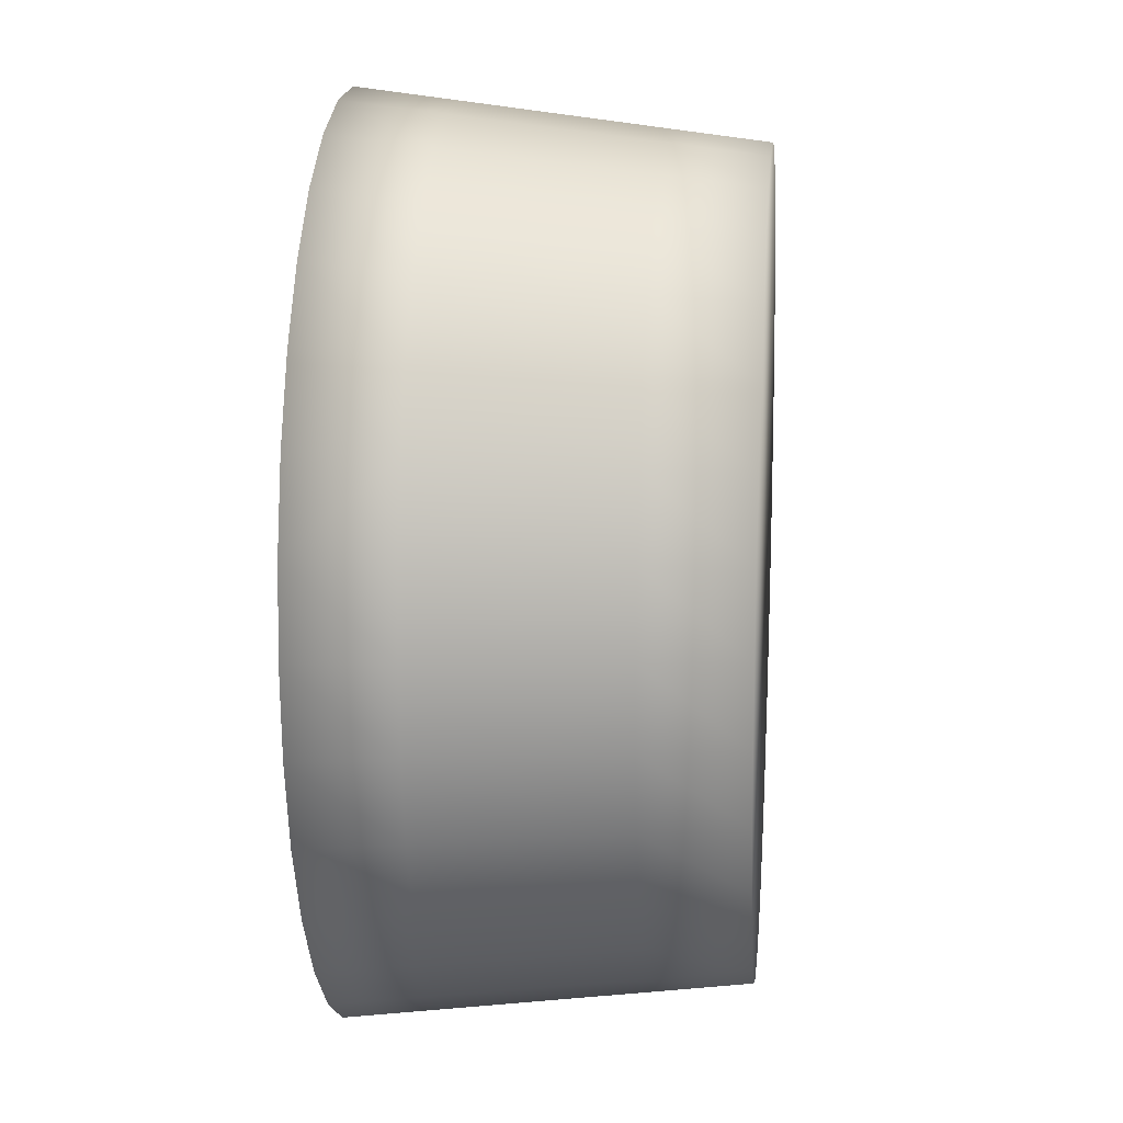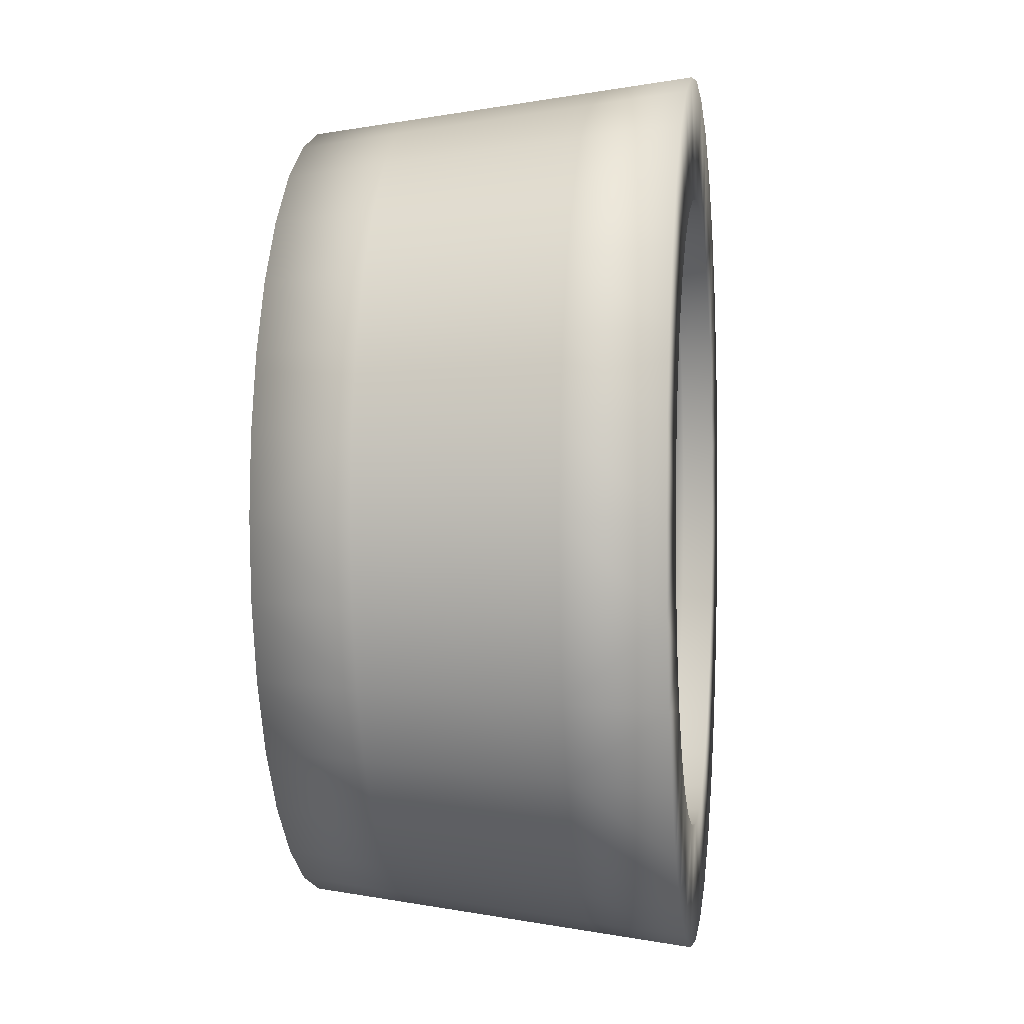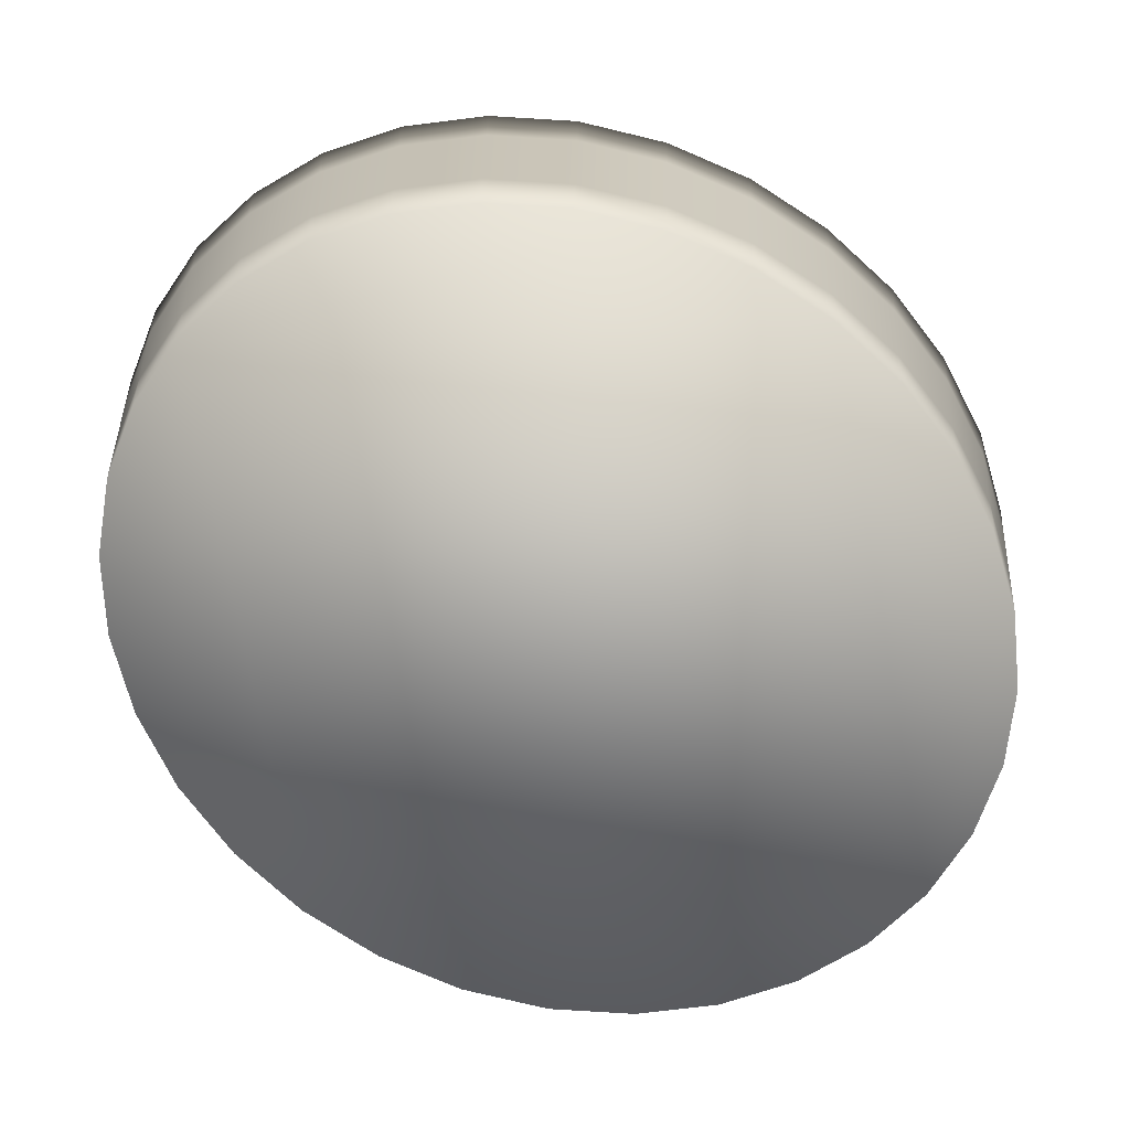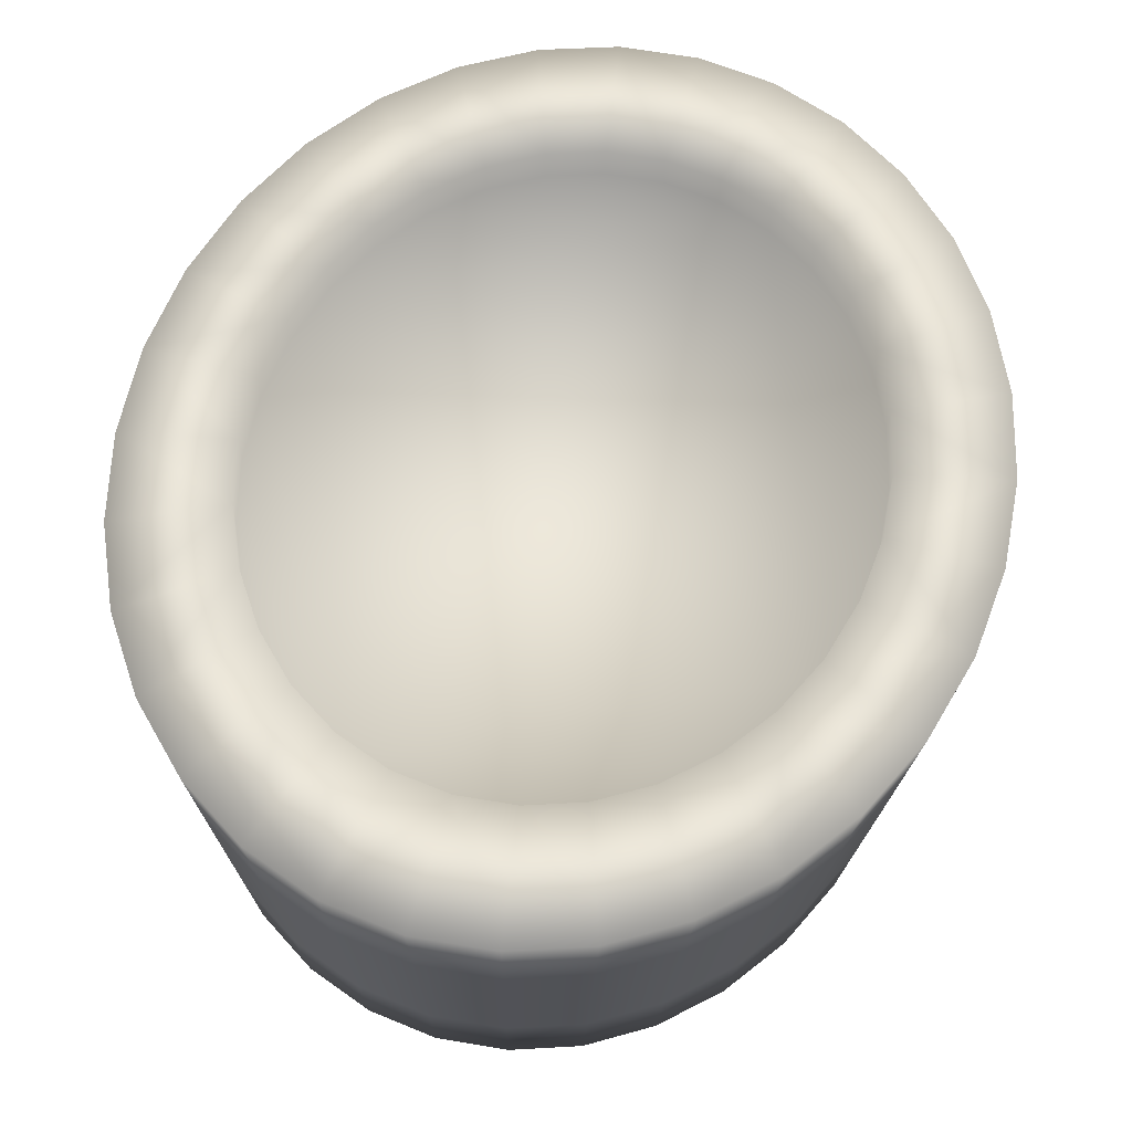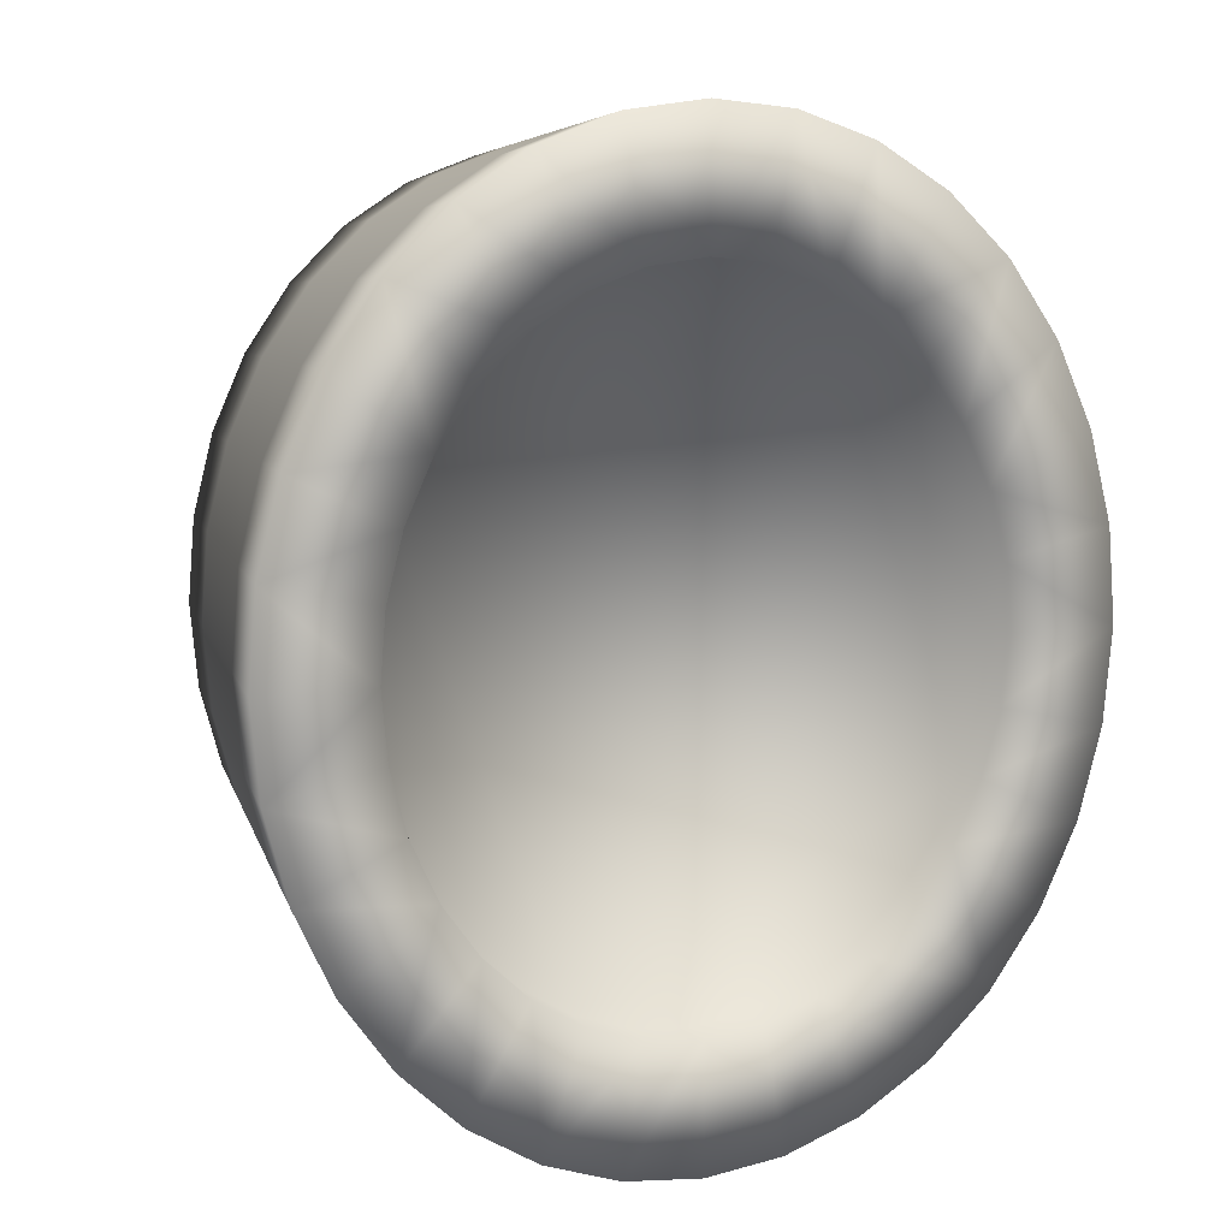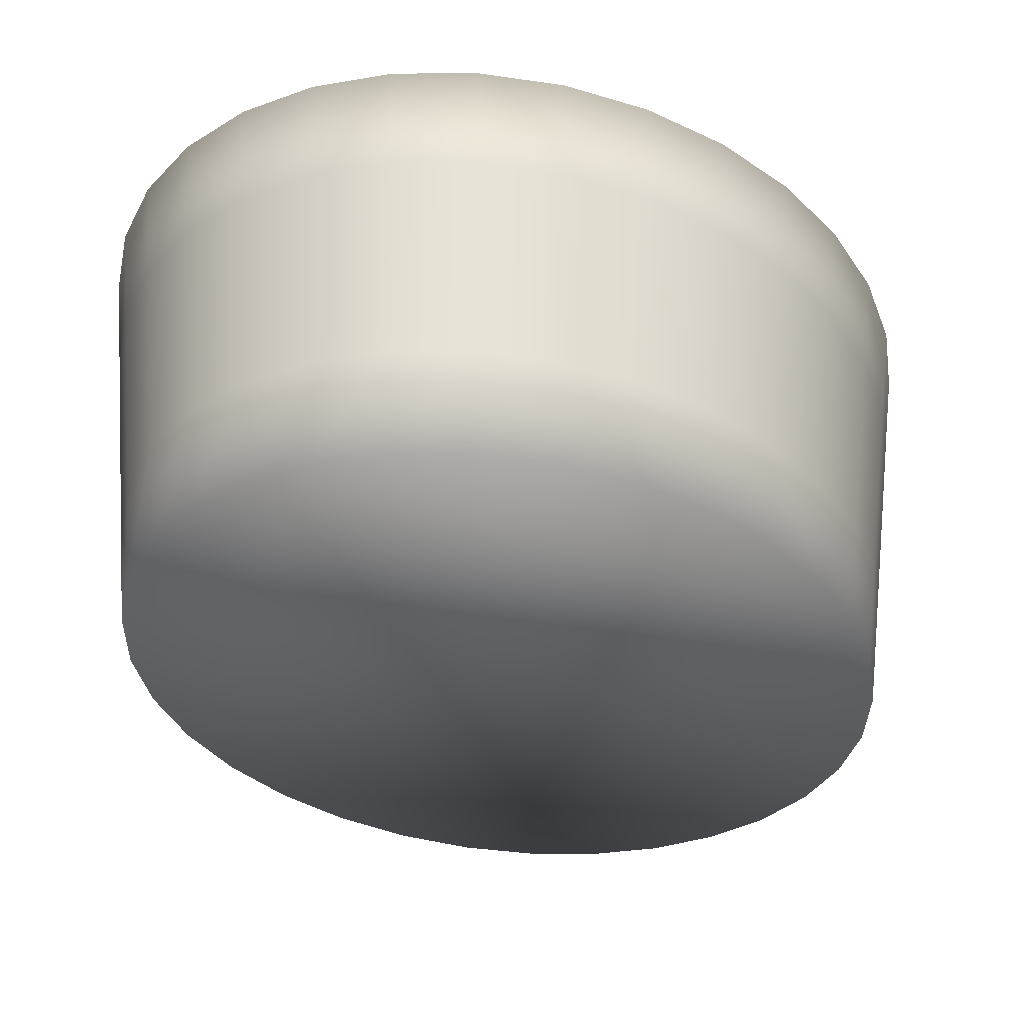
<metadata>
{"format":"obj","ext":"obj","renderer":"f3d","projection":"perspective","resolution":1024,"background":"white","views":[{"elev":13.4,"azim":-85.3,"up":"+Z"},{"elev":1.1,"azim":97.3,"up":"+Z"},{"elev":-77.4,"azim":62.2,"up":"+Y"},{"elev":61.2,"azim":16.0,"up":"+Y"},{"elev":11.5,"azim":157.4,"up":"+Z"},{"elev":-34.4,"azim":33.7,"up":"+Y"}]}
</metadata>
<code>
o Cylinder.036_Cylinder.004
v -84.37 1.807 23.59
v -84.29 2.424 23.59
v -84.38 1.807 23.72
v -84.3 2.425 23.73
v -84.41 1.808 23.84
v -84.34 2.425 23.87
v -84.46 1.809 23.95
v -84.39 2.426 23.99
v -84.53 1.81 24.04
v -84.47 2.428 24.1
v -84.61 1.812 24.12
v -84.56 2.43 24.19
v -84.7 1.814 24.18
v -84.67 2.432 24.25
v -84.8 1.816 24.22
v -84.78 2.435 24.29
v -84.91 1.818 24.23
v -84.9 2.437 24.31
v -85.02 1.82 24.22
v -85.02 2.44 24.29
v -85.12 1.822 24.18
v -85.13 2.442 24.25
v -85.21 1.824 24.12
v -85.23 2.444 24.19
v -85.29 1.826 24.04
v -85.33 2.446 24.1
v -85.36 1.827 23.95
v -85.4 2.448 23.99
v -85.41 1.828 23.84
v -85.46 2.449 23.87
v -85.44 1.829 23.72
v -85.49 2.45 23.73
v -85.45 1.829 23.59
v -85.5 2.45 23.59
v -85.44 1.829 23.47
v -85.49 2.45 23.45
v -85.41 1.828 23.35
v -85.46 2.449 23.32
v -85.36 1.827 23.24
v -85.4 2.448 23.2
v -85.29 1.826 23.14
v -85.33 2.446 23.09
v -85.21 1.824 23.06
v -85.23 2.444 23
v -85.12 1.822 23
v -85.13 2.442 22.93
v -85.02 1.82 22.97
v -85.02 2.44 22.89
v -84.91 1.818 22.96
v -84.9 2.437 22.88
v -84.8 1.816 22.97
v -84.78 2.435 22.89
v -84.7 1.814 23
v -84.67 2.432 22.93
v -84.61 1.812 23.06
v -84.56 2.43 23
v -84.53 1.81 23.14
v -84.47 2.428 23.09
v -84.46 1.809 23.24
v -84.39 2.426 23.2
v -84.41 1.808 23.35
v -84.34 2.425 23.32
v -84.38 1.807 23.47
v -84.3 2.425 23.45
v -84.47 2.428 23.69
v -84.46 2.428 23.59
v -84.49 2.429 23.79
v -84.53 2.429 23.88
v -84.59 2.431 23.96
v -84.65 2.432 24.02
v -84.73 2.434 24.07
v -84.81 2.435 24.1
v -84.9 2.437 24.11
v -84.98 2.439 24.1
v -85.07 2.441 24.07
v -85.14 2.442 24.02
v -85.21 2.444 23.96
v -85.26 2.445 23.88
v -85.3 2.446 23.79
v -85.33 2.446 23.69
v -85.34 2.446 23.59
v -85.33 2.446 23.49
v -85.3 2.446 23.39
v -85.26 2.445 23.3
v -85.21 2.444 23.23
v -85.14 2.442 23.16
v -85.07 2.441 23.11
v -84.98 2.439 23.08
v -84.9 2.437 23.07
v -84.81 2.435 23.08
v -84.73 2.434 23.11
v -84.65 2.432 23.16
v -84.59 2.431 23.23
v -84.53 2.429 23.3
v -84.49 2.429 23.39
v -84.47 2.428 23.49
v -84.47 2.376 23.69
v -84.46 2.375 23.59
v -84.49 2.376 23.79
v -84.53 2.377 23.88
v -84.59 2.378 23.96
v -84.65 2.38 24.02
v -84.73 2.381 24.07
v -84.81 2.383 24.1
v -84.9 2.385 24.11
v -84.98 2.386 24.1
v -85.07 2.388 24.07
v -85.14 2.39 24.02
v -85.21 2.391 23.96
v -85.26 2.392 23.88
v -85.31 2.393 23.79
v -85.33 2.394 23.69
v -85.34 2.394 23.59
v -85.33 2.394 23.49
v -85.31 2.393 23.39
v -85.26 2.392 23.3
v -85.21 2.391 23.23
v -85.14 2.39 23.16
v -85.07 2.388 23.11
v -84.98 2.386 23.08
v -84.9 2.385 23.07
v -84.81 2.383 23.08
v -84.73 2.381 23.11
v -84.65 2.38 23.16
v -84.59 2.378 23.23
v -84.53 2.377 23.3
v -84.49 2.376 23.39
v -84.47 2.376 23.49
v -84.33 2.115 23.59
v -84.34 2.116 23.73
v -84.37 2.116 23.85
v -84.43 2.118 23.97
v -84.5 2.119 24.07
v -84.59 2.121 24.16
v -84.68 2.123 24.22
v -84.79 2.125 24.26
v -84.9 2.128 24.27
v -85.02 2.13 24.26
v -85.12 2.132 24.22
v -85.22 2.134 24.16
v -85.31 2.136 24.07
v -85.38 2.138 23.97
v -85.43 2.139 23.85
v -85.47 2.139 23.73
v -85.48 2.14 23.59
v -85.47 2.139 23.46
v -85.43 2.139 23.33
v -85.38 2.138 23.22
v -85.31 2.136 23.11
v -85.22 2.134 23.03
v -85.12 2.132 22.97
v -85.02 2.13 22.93
v -84.9 2.128 22.92
v -84.79 2.125 22.93
v -84.68 2.123 22.97
v -84.59 2.121 23.03
v -84.5 2.119 23.11
v -84.43 2.118 23.22
v -84.37 2.116 23.33
v -84.34 2.116 23.46
v -84.31 2.27 23.59
v -84.32 2.27 23.73
v -84.36 2.271 23.86
v -84.41 2.272 23.98
v -84.48 2.274 24.09
v -84.57 2.275 24.17
v -84.67 2.278 24.24
v -84.79 2.28 24.28
v -84.9 2.282 24.29
v -85.02 2.285 24.28
v -85.13 2.287 24.24
v -85.23 2.289 24.17
v -85.32 2.291 24.09
v -85.39 2.293 23.98
v -85.45 2.294 23.86
v -85.48 2.294 23.73
v -85.49 2.295 23.59
v -85.48 2.294 23.46
v -85.45 2.294 23.33
v -85.39 2.293 23.21
v -85.32 2.291 23.1
v -85.23 2.289 23.01
v -85.13 2.287 22.95
v -85.02 2.285 22.91
v -84.9 2.282 22.9
v -84.79 2.28 22.91
v -84.67 2.278 22.95
v -84.57 2.275 23.01
v -84.48 2.274 23.1
v -84.41 2.272 23.21
v -84.36 2.271 23.33
v -84.32 2.27 23.46
v -84.36 1.961 23.72
v -84.39 1.962 23.84
v -84.44 1.963 23.96
v -84.51 1.964 24.06
v -84.6 1.966 24.14
v -84.69 1.968 24.2
v -84.8 1.97 24.24
v -84.91 1.973 24.25
v -85.02 1.975 24.24
v -85.12 1.977 24.2
v -85.22 1.979 24.14
v -85.3 1.981 24.06
v -85.37 1.982 23.96
v -85.42 1.984 23.84
v -85.45 1.984 23.72
v -85.46 1.984 23.59
v -85.45 1.984 23.46
v -85.42 1.984 23.34
v -85.37 1.982 23.23
v -85.3 1.981 23.13
v -85.22 1.979 23.05
v -85.12 1.977 22.99
v -85.02 1.975 22.95
v -84.91 1.973 22.94
v -84.8 1.97 22.95
v -84.69 1.968 22.99
v -84.6 1.966 23.05
v -84.51 1.964 23.13
v -84.44 1.963 23.23
v -84.39 1.962 23.34
v -84.36 1.961 23.46
v -84.35 1.961 23.59
f 4 163 162
f 8 165 164
f 12 167 166
f 16 169 168
f 20 171 170
f 24 173 172
f 28 175 174
f 32 177 176
f 36 179 178
f 40 181 180
f 44 183 182
f 48 185 184
f 52 187 186
f 56 189 188
f 190 62 191
f 64 161 192
f 31 47 63
f 90 123 91
f 28 79 30
f 64 66 2
f 20 75 22
f 56 93 58
f 12 71 14
f 48 89 50
f 4 67 6
f 42 84 85
f 34 80 81
f 26 76 77
f 62 94 95
f 16 73 18
f 54 90 91
f 10 68 69
f 44 87 46
f 36 83 38
f 123 115 107
f 78 111 79
f 92 125 93
f 65 99 67
f 80 113 81
f 94 127 95
f 68 101 69
f 82 115 83
f 96 98 66
f 70 103 71
f 84 117 85
f 72 105 73
f 86 119 87
f 74 107 75
f 88 121 89
f 76 109 77
f 160 224 223
f 221 159 222
f 156 220 219
f 154 218 217
f 152 216 215
f 150 214 213
f 148 212 211
f 146 210 209
f 144 208 207
f 142 206 205
f 203 141 204
f 138 202 201
f 136 200 199
f 134 198 197
f 132 196 195
f 130 194 193
f 192 129 160
f 190 159 158
f 188 157 156
f 186 155 154
f 184 153 152
f 182 151 150
f 180 149 148
f 178 147 146
f 176 145 144
f 174 143 142
f 172 141 140
f 138 171 139
f 168 137 136
f 166 135 134
f 164 133 132
f 162 131 130
f 193 5 3
f 195 9 7
f 197 13 11
f 199 17 15
f 201 21 19
f 203 25 23
f 205 29 27
f 207 33 31
f 209 37 35
f 211 41 39
f 213 45 43
f 215 49 47
f 217 53 51
f 219 57 55
f 221 61 59
f 223 1 63
f 4 6 163
f 8 10 165
f 12 14 167
f 16 18 169
f 20 22 171
f 24 26 173
f 28 30 175
f 32 34 177
f 36 38 179
f 40 42 181
f 44 46 183
f 48 50 185
f 52 54 187
f 56 58 189
f 190 60 62
f 64 2 161
f 63 1 3
f 3 5 7
f 7 9 15
f 9 11 15
f 11 13 15
f 15 17 19
f 19 21 23
f 23 25 27
f 27 29 31
f 31 33 35
f 35 37 39
f 39 41 47
f 41 43 47
f 43 45 47
f 47 49 51
f 51 53 47
f 53 55 47
f 55 57 63
f 57 59 63
f 59 61 63
f 63 3 15
f 3 7 15
f 15 19 23
f 23 27 15
f 27 31 15
f 31 35 47
f 35 39 47
f 47 55 63
f 63 15 31
f 90 122 123
f 28 78 79
f 64 96 66
f 20 74 75
f 56 92 93
f 12 70 71
f 48 88 89
f 4 65 67
f 42 40 84
f 34 32 80
f 26 24 76
f 62 60 94
f 16 72 73
f 54 52 90
f 10 8 68
f 44 86 87
f 36 82 83
f 99 97 127
f 97 98 127
f 98 128 127
f 127 126 125
f 125 124 123
f 123 122 121
f 121 120 123
f 120 119 123
f 119 118 117
f 117 116 115
f 115 114 113
f 113 112 111
f 111 110 107
f 110 109 107
f 109 108 107
f 107 106 103
f 106 105 103
f 105 104 103
f 103 102 101
f 101 100 99
f 127 125 99
f 125 123 99
f 119 117 123
f 117 115 123
f 115 113 107
f 113 111 107
f 103 101 107
f 101 99 107
f 99 123 107
f 78 110 111
f 92 124 125
f 65 97 99
f 80 112 113
f 94 126 127
f 68 100 101
f 82 114 115
f 96 128 98
f 70 102 103
f 84 116 117
f 72 104 105
f 86 118 119
f 74 106 107
f 88 120 121
f 76 108 109
f 160 129 224
f 221 158 159
f 156 157 220
f 154 155 218
f 152 153 216
f 150 151 214
f 148 149 212
f 146 147 210
f 144 145 208
f 142 143 206
f 203 140 141
f 138 139 202
f 136 137 200
f 134 135 198
f 132 133 196
f 130 131 194
f 192 161 129
f 190 191 159
f 188 189 157
f 186 187 155
f 184 185 153
f 182 183 151
f 180 181 149
f 178 179 147
f 176 177 145
f 174 175 143
f 172 173 141
f 138 170 171
f 168 169 137
f 166 167 135
f 164 165 133
f 162 163 131
f 193 194 5
f 195 196 9
f 197 198 13
f 199 200 17
f 201 202 21
f 203 204 25
f 205 206 29
f 207 208 33
f 209 210 37
f 211 212 41
f 213 214 45
f 215 216 49
f 217 218 53
f 219 220 57
f 221 222 61
f 223 224 1
f 2 162 161
f 6 164 163
f 165 12 166
f 14 168 167
f 169 20 170
f 22 172 171
f 26 174 173
f 175 32 176
f 34 178 177
f 38 180 179
f 42 182 181
f 183 48 184
f 50 186 185
f 54 188 187
f 58 190 189
f 10 70 12
f 191 64 192
f 48 87 88
f 4 66 65
f 38 84 40
f 32 79 80
f 22 76 24
f 58 94 60
f 14 72 16
f 52 89 90
f 6 68 8
f 42 86 44
f 34 82 36
f 26 78 28
f 64 95 96
f 20 73 74
f 54 92 56
f 77 110 78
f 91 124 92
f 66 97 65
f 79 112 80
f 93 126 94
f 67 100 68
f 81 114 82
f 95 128 96
f 69 102 70
f 83 116 84
f 71 104 72
f 85 118 86
f 73 106 74
f 87 120 88
f 75 108 76
f 89 122 90
f 222 160 223
f 220 158 221
f 218 156 219
f 216 154 217
f 151 215 214
f 149 213 212
f 147 211 210
f 208 146 209
f 143 207 206
f 141 205 204
f 139 203 202
f 200 138 201
f 135 199 198
f 133 197 196
f 131 195 194
f 129 193 224
f 159 192 160
f 189 158 157
f 187 156 155
f 185 154 153
f 151 184 152
f 181 150 149
f 179 148 147
f 177 146 145
f 143 176 144
f 173 142 141
f 171 140 139
f 137 170 138
f 167 136 135
f 165 134 133
f 163 132 131
f 161 130 129
f 1 193 3
f 194 7 5
f 196 11 9
f 198 15 13
f 200 19 17
f 202 23 21
f 204 27 25
f 206 31 29
f 208 35 33
f 210 39 37
f 212 43 41
f 214 47 45
f 216 51 49
f 218 55 53
f 220 59 57
f 222 63 61
f 2 4 162
f 6 8 164
f 165 10 12
f 14 16 168
f 169 18 20
f 22 24 172
f 26 28 174
f 175 30 32
f 34 36 178
f 38 40 180
f 42 44 182
f 183 46 48
f 50 52 186
f 54 56 188
f 58 60 190
f 10 69 70
f 191 62 64
f 48 46 87
f 4 2 66
f 38 83 84
f 32 30 79
f 22 75 76
f 58 93 94
f 14 71 72
f 52 50 89
f 6 67 68
f 42 85 86
f 34 81 82
f 26 77 78
f 64 62 95
f 20 18 73
f 54 91 92
f 77 109 110
f 91 123 124
f 66 98 97
f 79 111 112
f 93 125 126
f 67 99 100
f 81 113 114
f 95 127 128
f 69 101 102
f 83 115 116
f 71 103 104
f 85 117 118
f 73 105 106
f 87 119 120
f 75 107 108
f 89 121 122
f 222 159 160
f 220 157 158
f 218 155 156
f 216 153 154
f 151 152 215
f 149 150 213
f 147 148 211
f 208 145 146
f 143 144 207
f 141 142 205
f 139 140 203
f 200 137 138
f 135 136 199
f 133 134 197
f 131 132 195
f 129 130 193
f 159 191 192
f 189 190 158
f 187 188 156
f 185 186 154
f 151 183 184
f 181 182 150
f 179 180 148
f 177 178 146
f 143 175 176
f 173 174 142
f 171 172 140
f 137 169 170
f 167 168 136
f 165 166 134
f 163 164 132
f 161 162 130
f 1 224 193
f 194 195 7
f 196 197 11
f 198 199 15
f 200 201 19
f 202 203 23
f 204 205 27
f 206 207 31
f 208 209 35
f 210 211 39
f 212 213 43
f 214 215 47
f 216 217 51
f 218 219 55
f 220 221 59
f 222 223 63

</code>
